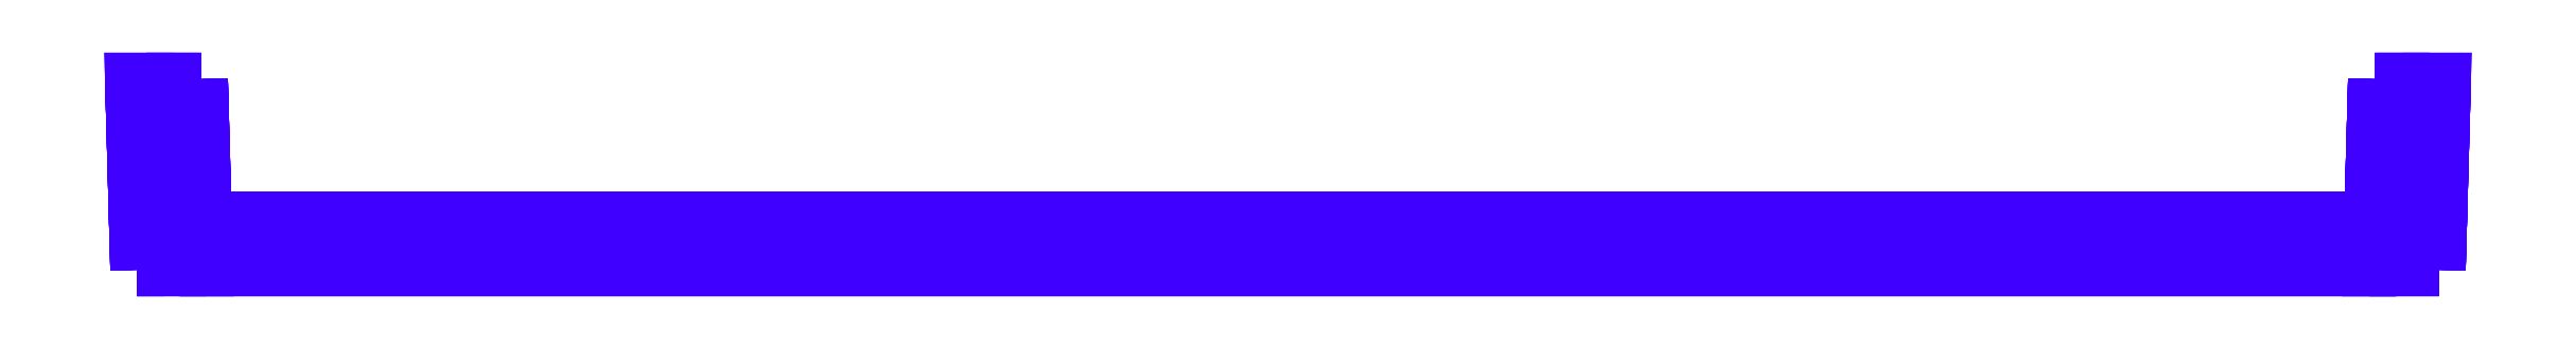
<metadata>
{"format":"dxf","ext":"dxf","renderer":"ezdxf+matplotlib","layout":"modelspace","background":"white","min_lineweight":24,"dpi":150}
</metadata>
<code>
0
SECTION
2
ENTITIES
0
POLYLINE
8
RESINA
66
     1
10
0
20
0
30
0
70
    64
71
     8
72
     3
0
VERTEX
8
RESINA
10
158.1
20
-26.75
30
3.126
70
   192
0
VERTEX
8
RESINA
10
158.1
20
-26.75
30
-1.059
70
   192
0
VERTEX
8
RESINA
10
154.2
20
-26.75
30
3.126
70
   192
0
VERTEX
8
RESINA
10
154.2
20
-26.75
30
-1.059
70
   192
0
VERTEX
8
RESINA
10
-154.3
20
-26.75
30
3.126
70
   192
0
VERTEX
8
RESINA
10
-154.3
20
-26.75
30
-1.059
70
   192
0
VERTEX
8
RESINA
10
-158.2
20
-26.75
30
3.126
70
   192
0
VERTEX
8
RESINA
10
-158.2
20
-26.75
30
-1.059
70
   192
0
VERTEX
8
RESINA
10
0
20
0
30
0
70
   128
71
     8
72
     6
73
     5
74
     7
0
VERTEX
8
RESINA
10
0
20
0
30
0
70
   128
71
     2
72
     1
73
     3
74
     4
0
VERTEX
8
RESINA
10
0
20
0
30
0
70
   128
71
     5
72
     6
73
     4
74
     3
0
SEQEND
8
RESINA
0
POLYLINE
8
METAL
66
     1
10
0
20
0
30
0
70
    64
71
   160
72
    71
0
VERTEX
8
METAL
10
164.9
20
-2.012e-06
30
6.558
70
   192
0
VERTEX
8
METAL
10
164.9
20
-2.012e-06
30
6.558
70
   192
0
VERTEX
8
METAL
10
164.9
20
-2.012e-06
30
6.558
70
   192
0
VERTEX
8
METAL
10
164.9
20
-2.012e-06
30
3.25
70
   192
0
VERTEX
8
METAL
10
164.9
20
-2.012e-06
30
3.25
70
   192
0
VERTEX
8
METAL
10
164.9
20
-3.01e-06
30
-1.103
70
   192
0
VERTEX
8
METAL
10
164.9
20
-3.01e-06
30
-1.103
70
   192
0
VERTEX
8
METAL
10
164.9
20
-3.01e-06
30
-6.5
70
   192
0
VERTEX
8
METAL
10
164.9
20
-3.01e-06
30
-6.5
70
   192
0
VERTEX
8
METAL
10
164.9
20
-3.01e-06
30
-6.5
70
   192
0
VERTEX
8
METAL
10
164.3
20
-19.89
30
6.308
70
   192
0
VERTEX
8
METAL
10
164.3
20
-19.89
30
6.308
70
   192
0
VERTEX
8
METAL
10
164.3
20
-19.89
30
3.126
70
   192
0
VERTEX
8
METAL
10
164.3
20
-19.89
30
-1.059
70
   192
0
VERTEX
8
METAL
10
164.3
20
-19.89
30
-6.25
70
   192
0
VERTEX
8
METAL
10
164.3
20
-19.89
30
-6.25
70
   192
0
VERTEX
8
METAL
10
164.1
20
-27.25
30
6.308
70
   192
0
VERTEX
8
METAL
10
164.1
20
-27.25
30
6.308
70
   192
0
VERTEX
8
METAL
10
164.1
20
-27.25
30
6.308
70
   192
0
VERTEX
8
METAL
10
164.1
20
-27.25
30
3.126
70
   192
0
VERTEX
8
METAL
10
164.1
20
-27.25
30
3.126
70
   192
0
VERTEX
8
METAL
10
164.1
20
-27.25
30
-1.059
70
   192
0
VERTEX
8
METAL
10
164.1
20
-27.25
30
-1.059
70
   192
0
VERTEX
8
METAL
10
164.1
20
-27.25
30
-6.25
70
   192
0
VERTEX
8
METAL
10
164.1
20
-27.25
30
-6.25
70
   192
0
VERTEX
8
METAL
10
164.1
20
-27.25
30
-6.25
70
   192
0
VERTEX
8
METAL
10
158.8
20
-1.013e-06
30
6.558
70
   192
0
VERTEX
8
METAL
10
158.8
20
-1.013e-06
30
6.558
70
   192
0
VERTEX
8
METAL
10
158.8
20
-1.013e-06
30
3.25
70
   192
0
VERTEX
8
METAL
10
158.8
20
-1.013e-06
30
-1.103
70
   192
0
VERTEX
8
METAL
10
158.8
20
-1.013e-06
30
-6.5
70
   192
0
VERTEX
8
METAL
10
158.8
20
-1.013e-06
30
-6.5
70
   192
0
VERTEX
8
METAL
10
158.3
20
-19.89
30
6.308
70
   192
0
VERTEX
8
METAL
10
158.3
20
-19.89
30
-6.25
70
   192
0
VERTEX
8
METAL
10
158.1
20
-27.25
30
6.308
70
   192
0
VERTEX
8
METAL
10
158.1
20
-27.25
30
6.308
70
   192
0
VERTEX
8
METAL
10
158.1
20
-27.25
30
3.126
70
   192
0
VERTEX
8
METAL
10
158.1
20
-27.25
30
3.126
70
   192
0
VERTEX
8
METAL
10
158.1
20
-27.25
30
3.126
70
   192
0
VERTEX
8
METAL
10
158.1
20
-26.75
30
3.126
70
   192
0
VERTEX
8
METAL
10
158.1
20
-26.75
30
3.126
70
   192
0
VERTEX
8
METAL
10
158.1
20
-27.25
30
-1.059
70
   192
0
VERTEX
8
METAL
10
158.1
20
-27.25
30
-1.059
70
   192
0
VERTEX
8
METAL
10
158.1
20
-27.25
30
-1.059
70
   192
0
VERTEX
8
METAL
10
158.1
20
-26.75
30
-1.059
70
   192
0
VERTEX
8
METAL
10
158.1
20
-26.75
30
-1.059
70
   192
0
VERTEX
8
METAL
10
158.1
20
-27.25
30
-6.25
70
   192
0
VERTEX
8
METAL
10
158.1
20
-27.25
30
-6.25
70
   192
0
VERTEX
8
METAL
10
154.9
20
-1.013e-06
30
6.558
70
   192
0
VERTEX
8
METAL
10
154.9
20
-1.013e-06
30
6.558
70
   192
0
VERTEX
8
METAL
10
154.9
20
-1.013e-06
30
6.558
70
   192
0
VERTEX
8
METAL
10
154.9
20
-1.013e-06
30
3.25
70
   192
0
VERTEX
8
METAL
10
154.9
20
-1.013e-06
30
3.25
70
   192
0
VERTEX
8
METAL
10
154.9
20
0
30
-1.103
70
   192
0
VERTEX
8
METAL
10
154.9
20
0
30
-1.103
70
   192
0
VERTEX
8
METAL
10
154.9
20
0
30
-6.5
70
   192
0
VERTEX
8
METAL
10
154.9
20
0
30
-6.5
70
   192
0
VERTEX
8
METAL
10
154.9
20
0
30
-6.5
70
   192
0
VERTEX
8
METAL
10
154.4
20
-19.89
30
6.308
70
   192
0
VERTEX
8
METAL
10
154.4
20
-19.89
30
6.308
70
   192
0
VERTEX
8
METAL
10
154.4
20
-19.89
30
6.308
70
   192
0
VERTEX
8
METAL
10
154.4
20
-19.89
30
6.308
70
   192
0
VERTEX
8
METAL
10
154.4
20
-19.89
30
3.126
70
   192
0
VERTEX
8
METAL
10
154.4
20
-19.89
30
3.126
70
   192
0
VERTEX
8
METAL
10
154.4
20
-19.89
30
-1.059
70
   192
0
VERTEX
8
METAL
10
154.4
20
-19.89
30
-1.059
70
   192
0
VERTEX
8
METAL
10
154.4
20
-19.89
30
-6.25
70
   192
0
VERTEX
8
METAL
10
154.4
20
-19.89
30
-6.25
70
   192
0
VERTEX
8
METAL
10
154.4
20
-19.89
30
-6.25
70
   192
0
VERTEX
8
METAL
10
154.4
20
-19.89
30
-6.25
70
   192
0
VERTEX
8
METAL
10
154.2
20
-27.25
30
6.308
70
   192
0
VERTEX
8
METAL
10
154.2
20
-27.25
30
6.308
70
   192
0
VERTEX
8
METAL
10
154.2
20
-27.25
30
3.126
70
   192
0
VERTEX
8
METAL
10
154.2
20
-27.25
30
3.126
70
   192
0
VERTEX
8
METAL
10
154.2
20
-26.75
30
3.126
70
   192
0
VERTEX
8
METAL
10
154.2
20
-27.25
30
-1.059
70
   192
0
VERTEX
8
METAL
10
154.2
20
-27.25
30
-1.059
70
   192
0
VERTEX
8
METAL
10
154.2
20
-26.75
30
-1.059
70
   192
0
VERTEX
8
METAL
10
154.2
20
-27.25
30
-6.25
70
   192
0
VERTEX
8
METAL
10
154.2
20
-27.25
30
-6.25
70
   192
0
VERTEX
8
METAL
10
-154.3
20
-27.25
30
6.308
70
   192
0
VERTEX
8
METAL
10
-154.3
20
-27.25
30
6.308
70
   192
0
VERTEX
8
METAL
10
-154.3
20
-27.25
30
3.126
70
   192
0
VERTEX
8
METAL
10
-154.3
20
-27.25
30
3.126
70
   192
0
VERTEX
8
METAL
10
-154.3
20
-26.75
30
3.126
70
   192
0
VERTEX
8
METAL
10
-154.3
20
-27.25
30
-1.059
70
   192
0
VERTEX
8
METAL
10
-154.3
20
-27.25
30
-1.059
70
   192
0
VERTEX
8
METAL
10
-154.3
20
-26.75
30
-1.059
70
   192
0
VERTEX
8
METAL
10
-154.3
20
-27.25
30
-6.25
70
   192
0
VERTEX
8
METAL
10
-154.3
20
-27.25
30
-6.25
70
   192
0
VERTEX
8
METAL
10
-154.5
20
-19.89
30
6.308
70
   192
0
VERTEX
8
METAL
10
-154.5
20
-19.89
30
6.308
70
   192
0
VERTEX
8
METAL
10
-154.5
20
-19.89
30
6.308
70
   192
0
VERTEX
8
METAL
10
-154.5
20
-19.89
30
6.308
70
   192
0
VERTEX
8
METAL
10
-154.5
20
-19.89
30
3.126
70
   192
0
VERTEX
8
METAL
10
-154.5
20
-19.89
30
3.126
70
   192
0
VERTEX
8
METAL
10
-154.5
20
-19.89
30
-1.059
70
   192
0
VERTEX
8
METAL
10
-154.5
20
-19.89
30
-1.059
70
   192
0
VERTEX
8
METAL
10
-154.5
20
-19.89
30
-6.25
70
   192
0
VERTEX
8
METAL
10
-154.5
20
-19.89
30
-6.25
70
   192
0
VERTEX
8
METAL
10
-154.5
20
-19.89
30
-6.25
70
   192
0
VERTEX
8
METAL
10
-154.5
20
-19.89
30
-6.25
70
   192
0
VERTEX
8
METAL
10
-155
20
-1.013e-06
30
6.558
70
   192
0
VERTEX
8
METAL
10
-155
20
-1.013e-06
30
6.558
70
   192
0
VERTEX
8
METAL
10
-155
20
-1.013e-06
30
6.558
70
   192
0
VERTEX
8
METAL
10
-155
20
-1.013e-06
30
3.25
70
   192
0
VERTEX
8
METAL
10
-155
20
-1.013e-06
30
3.25
70
   192
0
VERTEX
8
METAL
10
-155
20
0
30
-1.103
70
   192
0
VERTEX
8
METAL
10
-155
20
0
30
-1.103
70
   192
0
VERTEX
8
METAL
10
-155
20
0
30
-6.5
70
   192
0
VERTEX
8
METAL
10
-155
20
0
30
-6.5
70
   192
0
VERTEX
8
METAL
10
-155
20
0
30
-6.5
70
   192
0
VERTEX
8
METAL
10
-158.2
20
-27.25
30
6.308
70
   192
0
VERTEX
8
METAL
10
-158.2
20
-27.25
30
6.308
70
   192
0
VERTEX
8
METAL
10
-158.2
20
-27.25
30
3.126
70
   192
0
VERTEX
8
METAL
10
-158.2
20
-27.25
30
3.126
70
   192
0
VERTEX
8
METAL
10
-158.2
20
-27.25
30
3.126
70
   192
0
VERTEX
8
METAL
10
-158.2
20
-26.75
30
3.126
70
   192
0
VERTEX
8
METAL
10
-158.2
20
-26.75
30
3.126
70
   192
0
VERTEX
8
METAL
10
-158.2
20
-27.25
30
-1.059
70
   192
0
VERTEX
8
METAL
10
-158.2
20
-27.25
30
-1.059
70
   192
0
VERTEX
8
METAL
10
-158.2
20
-27.25
30
-1.059
70
   192
0
VERTEX
8
METAL
10
-158.2
20
-26.75
30
-1.059
70
   192
0
VERTEX
8
METAL
10
-158.2
20
-26.75
30
-1.059
70
   192
0
VERTEX
8
METAL
10
-158.2
20
-27.25
30
-6.25
70
   192
0
VERTEX
8
METAL
10
-158.2
20
-27.25
30
-6.25
70
   192
0
VERTEX
8
METAL
10
-158.4
20
-19.89
30
6.308
70
   192
0
VERTEX
8
METAL
10
-158.4
20
-19.89
30
-6.25
70
   192
0
VERTEX
8
METAL
10
-159
20
-1.013e-06
30
6.558
70
   192
0
VERTEX
8
METAL
10
-159
20
-1.013e-06
30
6.558
70
   192
0
VERTEX
8
METAL
10
-159
20
-1.013e-06
30
3.25
70
   192
0
VERTEX
8
METAL
10
-159
20
-1.013e-06
30
-1.103
70
   192
0
VERTEX
8
METAL
10
-159
20
-1.013e-06
30
-6.5
70
   192
0
VERTEX
8
METAL
10
-159
20
-1.013e-06
30
-6.5
70
   192
0
VERTEX
8
METAL
10
-164.2
20
-27.25
30
3.126
70
   192
0
VERTEX
8
METAL
10
-164.2
20
-27.25
30
3.126
70
   192
0
VERTEX
8
METAL
10
-164.2
20
-27.25
30
-1.059
70
   192
0
VERTEX
8
METAL
10
-164.2
20
-27.25
30
-1.059
70
   192
0
VERTEX
8
METAL
10
-164.2
20
-27.25
30
-6.25
70
   192
0
VERTEX
8
METAL
10
-164.2
20
-27.25
30
-6.25
70
   192
0
VERTEX
8
METAL
10
-164.2
20
-27.25
30
-6.25
70
   192
0
VERTEX
8
METAL
10
-164.2
20
-27.25
30
6.308
70
   192
0
VERTEX
8
METAL
10
-164.2
20
-27.25
30
6.308
70
   192
0
VERTEX
8
METAL
10
-164.2
20
-27.25
30
6.308
70
   192
0
VERTEX
8
METAL
10
-164.4
20
-19.89
30
-6.25
70
   192
0
VERTEX
8
METAL
10
-164.4
20
-19.89
30
-6.25
70
   192
0
VERTEX
8
METAL
10
-164.4
20
-19.89
30
6.308
70
   192
0
VERTEX
8
METAL
10
-164.4
20
-19.89
30
6.308
70
   192
0
VERTEX
8
METAL
10
-164.4
20
-19.89
30
3.126
70
   192
0
VERTEX
8
METAL
10
-164.4
20
-19.89
30
-1.059
70
   192
0
VERTEX
8
METAL
10
-165
20
-2.012e-06
30
6.558
70
   192
0
VERTEX
8
METAL
10
-165
20
-2.012e-06
30
6.558
70
   192
0
VERTEX
8
METAL
10
-165
20
-2.012e-06
30
6.558
70
   192
0
VERTEX
8
METAL
10
-165
20
-2.012e-06
30
3.25
70
   192
0
VERTEX
8
METAL
10
-165
20
-2.012e-06
30
3.25
70
   192
0
VERTEX
8
METAL
10
-165
20
-3.01e-06
30
-1.103
70
   192
0
VERTEX
8
METAL
10
-165
20
-3.01e-06
30
-1.103
70
   192
0
VERTEX
8
METAL
10
-165
20
-3.01e-06
30
-6.5
70
   192
0
VERTEX
8
METAL
10
-165
20
-3.01e-06
30
-6.5
70
   192
0
VERTEX
8
METAL
10
-165
20
-3.01e-06
30
-6.5
70
   192
0
VERTEX
8
METAL
10
0
20
0
30
0
70
   128
71
   106
72
    95
73
    97
74
   108
0
VERTEX
8
METAL
10
0
20
0
30
0
70
   128
71
   149
72
   155
73
   157
74
   150
0
VERTEX
8
METAL
10
0
20
0
30
0
70
   128
71
   131
72
   107
73
   109
74
   132
0
VERTEX
8
METAL
10
0
20
0
30
0
70
   128
71
   104
72
   129
73
   127
74
    93
0
VERTEX
8
METAL
10
0
20
0
30
0
70
   128
71
   126
72
   128
73
   101
74
    90
0
VERTEX
8
METAL
10
0
20
0
30
0
70
   128
71
   136
72
   149
73
   150
74
   138
0
VERTEX
8
METAL
10
0
20
0
30
0
70
   128
71
   142
72
   113
73
   127
74
   147
0
VERTEX
8
METAL
10
0
20
0
30
0
70
   128
71
   145
72
   159
73
   134
74
   128
0
VERTEX
8
METAL
10
0
20
0
30
0
70
   128
71
    98
72
    96
73
    63
74
    65
0
VERTEX
8
METAL
10
0
20
0
30
0
70
   128
71
   154
72
   131
73
   132
74
   156
0
VERTEX
8
METAL
10
0
20
0
30
0
70
   128
71
   129
72
   151
73
   147
74
   127
0
VERTEX
8
METAL
10
0
20
0
30
0
70
   128
71
   137
72
   122
73
   116
74
   135
0
VERTEX
8
METAL
10
0
20
0
30
0
70
   128
71
   140
72
   145
73
   128
74
   126
0
VERTEX
8
METAL
10
0
20
0
30
0
70
   128
71
   113
72
    81
73
    93
74
   127
0
VERTEX
8
METAL
10
0
20
0
30
0
70
   128
71
   112
72
   101
73
   128
74
   134
0
VERTEX
8
METAL
10
0
20
0
30
0
70
   128
71
   103
72
    91
73
    95
74
   106
0
VERTEX
8
METAL
10
0
20
0
30
0
70
   128
71
    99
72
   110
73
   108
74
    97
0
VERTEX
8
METAL
10
0
20
0
30
0
70
   128
71
   148
72
   153
73
   155
74
   149
0
VERTEX
8
METAL
10
0
20
0
30
0
70
   128
71
   160
72
   146
73
   150
74
   157
0
VERTEX
8
METAL
10
0
20
0
30
0
70
   128
71
   130
72
   105
73
   107
74
   131
0
VERTEX
8
METAL
10
0
20
0
30
0
70
   128
71
   111
72
   133
73
   132
74
   109
0
VERTEX
8
METAL
10
0
20
0
30
0
70
   128
71
   125
72
    89
73
    87
74
   122
0
VERTEX
8
METAL
10
0
20
0
30
0
70
   128
71
    82
72
   114
73
   116
74
    83
0
VERTEX
8
METAL
10
0
20
0
30
0
70
   128
71
   144
72
   148
73
   149
74
   136
0
VERTEX
8
METAL
10
0
20
0
30
0
70
   128
71
   146
72
   141
73
   138
74
   150
0
VERTEX
8
METAL
10
0
20
0
30
0
70
   128
71
    89
72
    79
73
    77
74
    87
0
VERTEX
8
METAL
10
0
20
0
30
0
70
   128
71
   152
72
   130
73
   131
74
   154
0
VERTEX
8
METAL
10
0
20
0
30
0
70
   128
71
   133
72
   158
73
   156
74
   132
0
VERTEX
8
METAL
10
0
20
0
30
0
70
   128
71
   139
72
   125
73
   122
74
   137
0
VERTEX
8
METAL
10
0
20
0
30
0
70
   128
71
   114
72
   143
73
   135
74
   116
0
VERTEX
8
METAL
10
0
20
0
30
0
70
   128
71
    84
72
   117
73
   119
74
    85
0
VERTEX
8
METAL
10
0
20
0
30
0
70
   128
71
   115
72
   120
73
   123
74
   118
0
VERTEX
8
METAL
10
0
20
0
30
0
70
   128
71
   121
72
    86
73
    88
74
   124
0
VERTEX
8
METAL
10
0
20
0
30
0
70
   128
71
    76
72
    78
73
    88
74
    86
0
VERTEX
8
METAL
10
0
20
0
30
0
70
   128
71
    53
72
    55
73
    66
74
    64
0
VERTEX
8
METAL
10
0
20
0
30
0
70
   128
71
    13
72
    14
73
     6
74
     4
0
VERTEX
8
METAL
10
0
20
0
30
0
70
   128
71
    29
72
    30
73
    54
74
    52
0
VERTEX
8
METAL
10
0
20
0
30
0
70
   128
71
    49
72
    60
73
    33
74
    27
0
VERTEX
8
METAL
10
0
20
0
30
0
70
   128
71
    48
72
    80
73
    68
74
    34
0
VERTEX
8
METAL
10
0
20
0
30
0
70
   128
71
    20
72
    22
73
    14
74
    13
0
VERTEX
8
METAL
10
0
20
0
30
0
70
   128
71
    18
72
    12
73
    33
74
    35
0
VERTEX
8
METAL
10
0
20
0
30
0
70
   128
71
    16
72
    34
73
    32
74
    10
0
VERTEX
8
METAL
10
0
20
0
30
0
70
   128
71
     5
72
     7
73
    30
74
    29
0
VERTEX
8
METAL
10
0
20
0
30
0
70
   128
71
    27
72
    33
73
    12
74
     2
0
VERTEX
8
METAL
10
0
20
0
30
0
70
   128
71
    23
72
    21
73
    37
74
    43
0
VERTEX
8
METAL
10
0
20
0
30
0
70
   128
71
    26
72
    48
73
    34
74
    16
0
VERTEX
8
METAL
10
0
20
0
30
0
70
   128
71
    35
72
    33
73
    60
74
    71
0
VERTEX
8
METAL
10
0
20
0
30
0
70
   128
71
    57
72
    32
73
    34
74
    68
0
VERTEX
8
METAL
10
0
20
0
30
0
70
   128
71
    51
72
    53
73
    64
74
    62
0
VERTEX
8
METAL
10
0
20
0
30
0
70
   128
71
    70
72
    66
73
    55
74
    58
0
VERTEX
8
METAL
10
0
20
0
30
0
70
   128
71
    11
72
    13
73
     4
74
     1
0
VERTEX
8
METAL
10
0
20
0
30
0
70
   128
71
     8
72
     6
73
    14
74
    15
0
VERTEX
8
METAL
10
0
20
0
30
0
70
   128
71
    28
72
    29
73
    52
74
    50
0
VERTEX
8
METAL
10
0
20
0
30
0
70
   128
71
    56
72
    54
73
    30
74
    31
0
VERTEX
8
METAL
10
0
20
0
30
0
70
   128
71
    47
72
    43
73
    77
74
    79
0
VERTEX
8
METAL
10
0
20
0
30
0
70
   128
71
    72
72
    73
73
    37
74
    36
0
VERTEX
8
METAL
10
0
20
0
30
0
70
   128
71
    17
72
    20
73
    13
74
    11
0
VERTEX
8
METAL
10
0
20
0
30
0
70
   128
71
    15
72
    14
73
    22
74
    24
0
VERTEX
8
METAL
10
0
20
0
30
0
70
   128
71
    63
72
    96
73
    94
74
    61
0
VERTEX
8
METAL
10
0
20
0
30
0
70
   128
71
     3
72
     5
73
    29
74
    28
0
VERTEX
8
METAL
10
0
20
0
30
0
70
   128
71
    31
72
    30
73
     7
74
     9
0
VERTEX
8
METAL
10
0
20
0
30
0
70
   128
71
    25
72
    23
73
    43
74
    47
0
VERTEX
8
METAL
10
0
20
0
30
0
70
   128
71
    36
72
    37
73
    21
74
    19
0
VERTEX
8
METAL
10
0
20
0
30
0
70
   128
71
    74
72
    75
73
    40
74
    38
0
VERTEX
8
METAL
10
0
20
0
30
0
70
   128
71
    39
72
    41
73
    46
74
    44
0
VERTEX
8
METAL
10
0
20
0
30
0
70
   128
71
    42
72
    45
73
    78
74
    76
0
VERTEX
8
METAL
10
0
20
0
30
0
70
   128
71
   102
72
    69
73
    80
74
    90
0
VERTEX
8
METAL
10
0
20
0
30
0
70
   128
71
    81
72
    71
73
    59
74
    92
0
VERTEX
8
METAL
10
0
20
0
30
0
70
   128
71
    98
72
    65
73
    67
74
   100
0
VERTEX
8
METAL
10
0
20
0
30
0
70
   128
71
    83
72
    73
73
    72
74
    82
0
VERTEX
8
METAL
10
0
20
0
30
0
70
   128
71
    84
72
    85
73
    75
74
    74
0
SEQEND
8
METAL
0
ENDSEC
0
EOF

</code>
